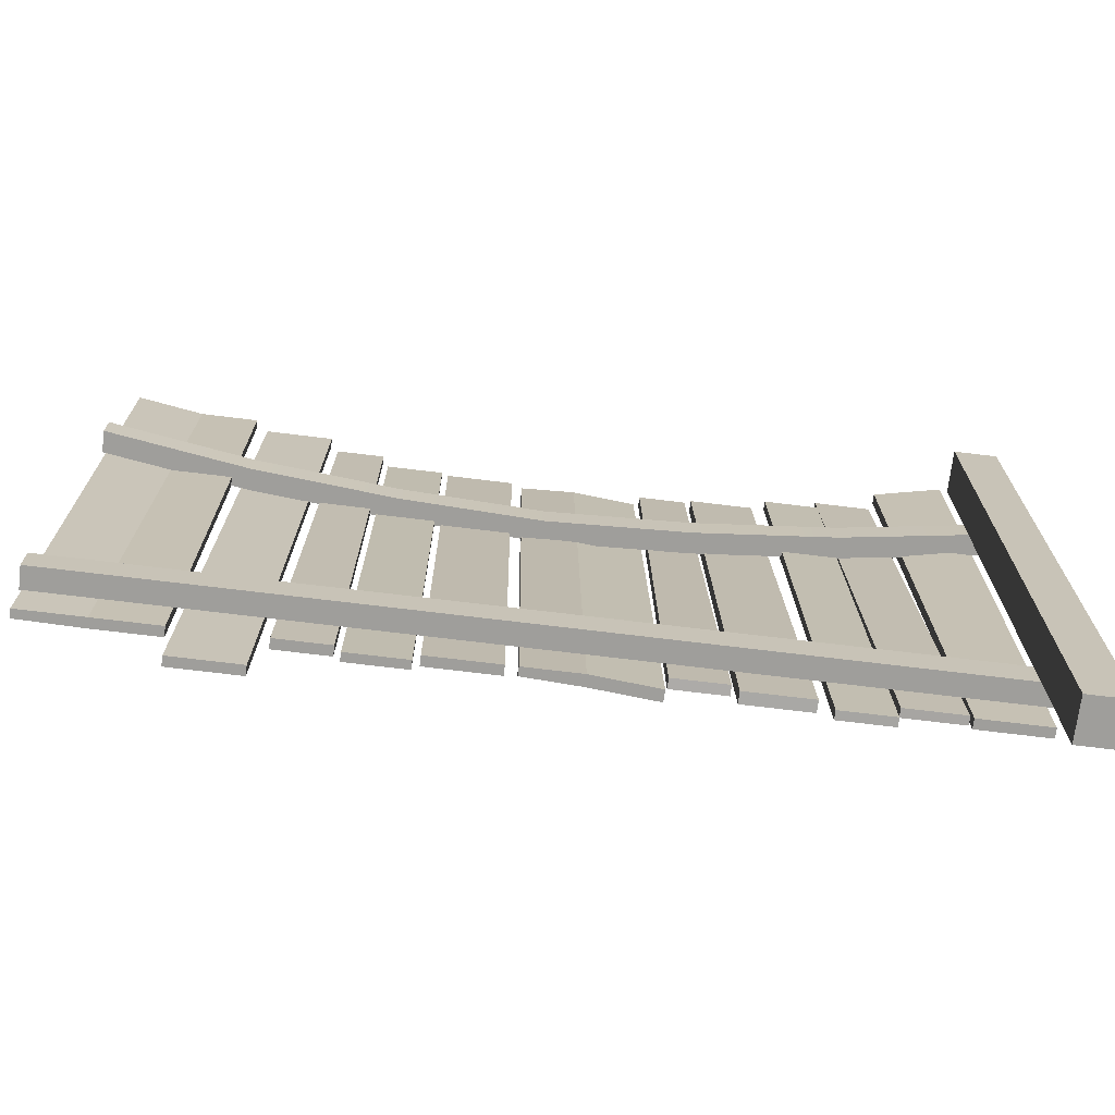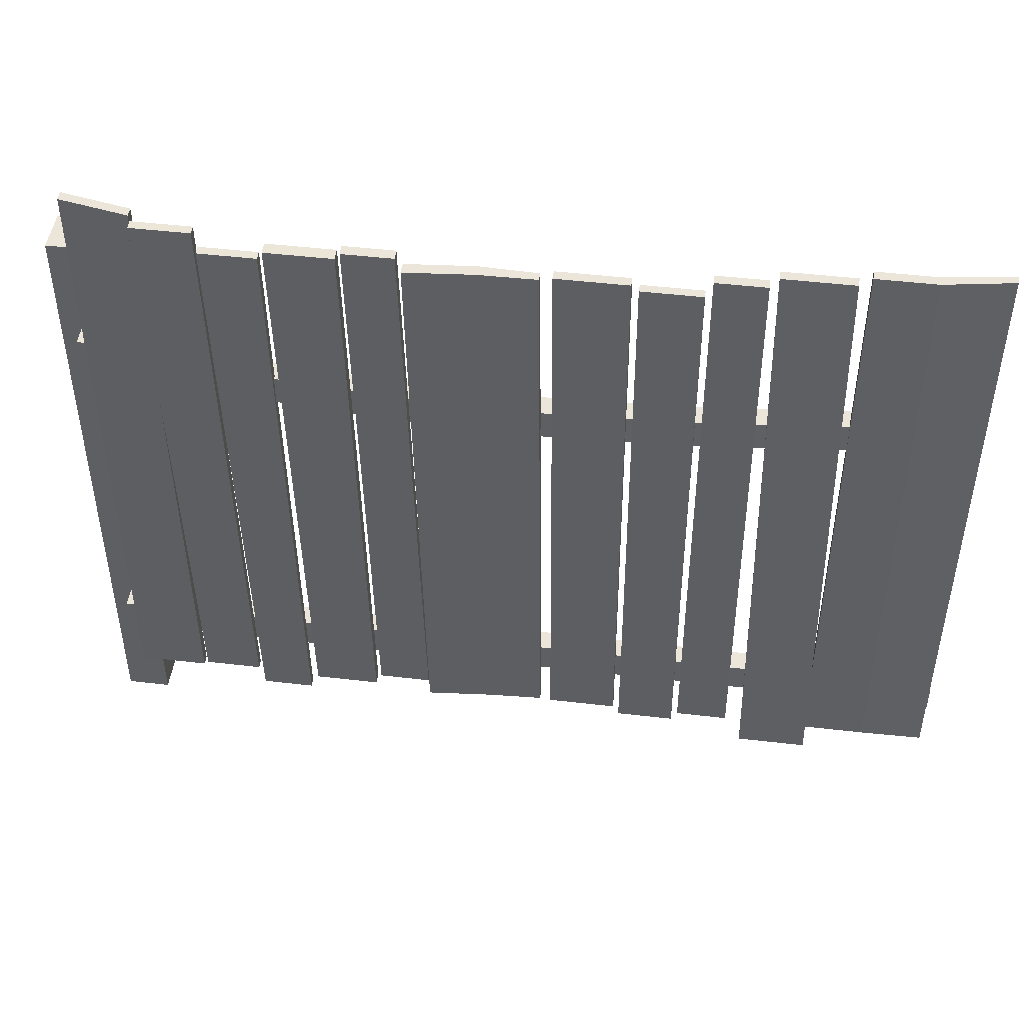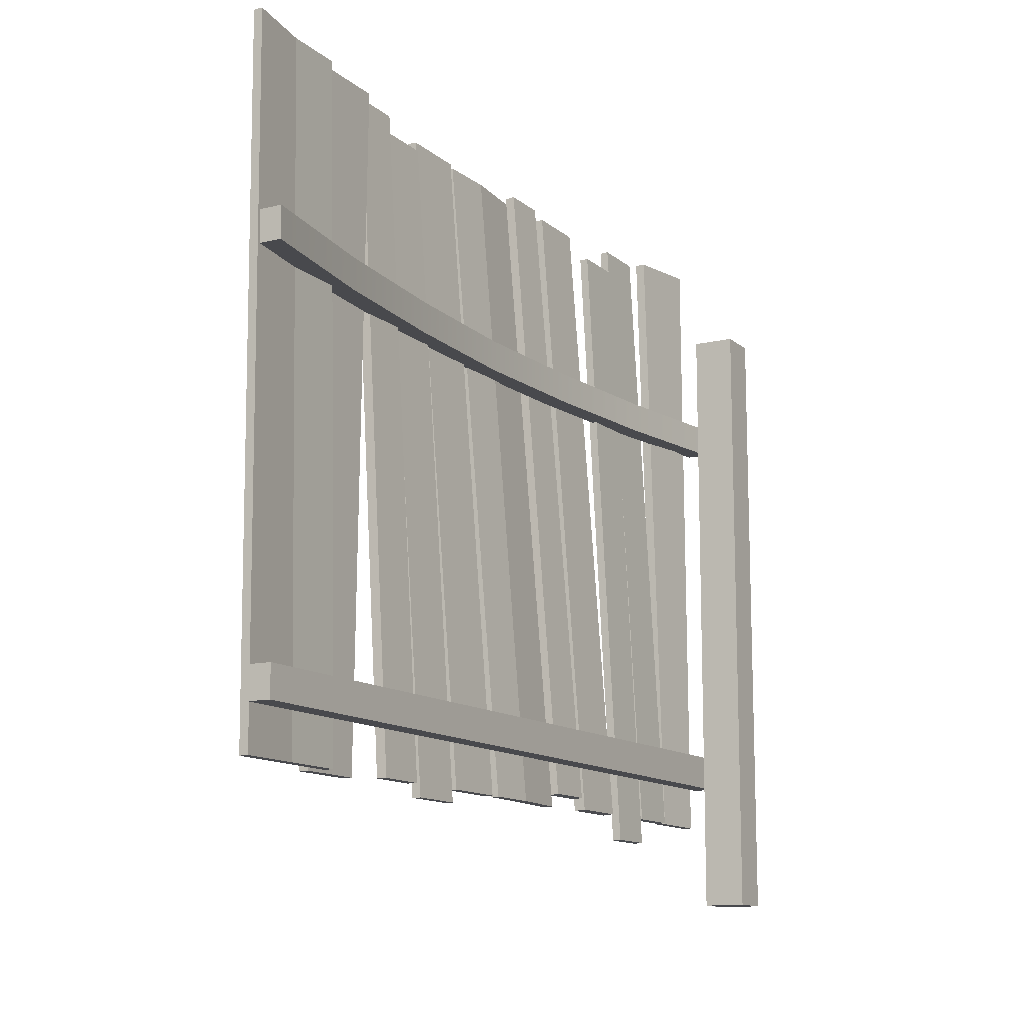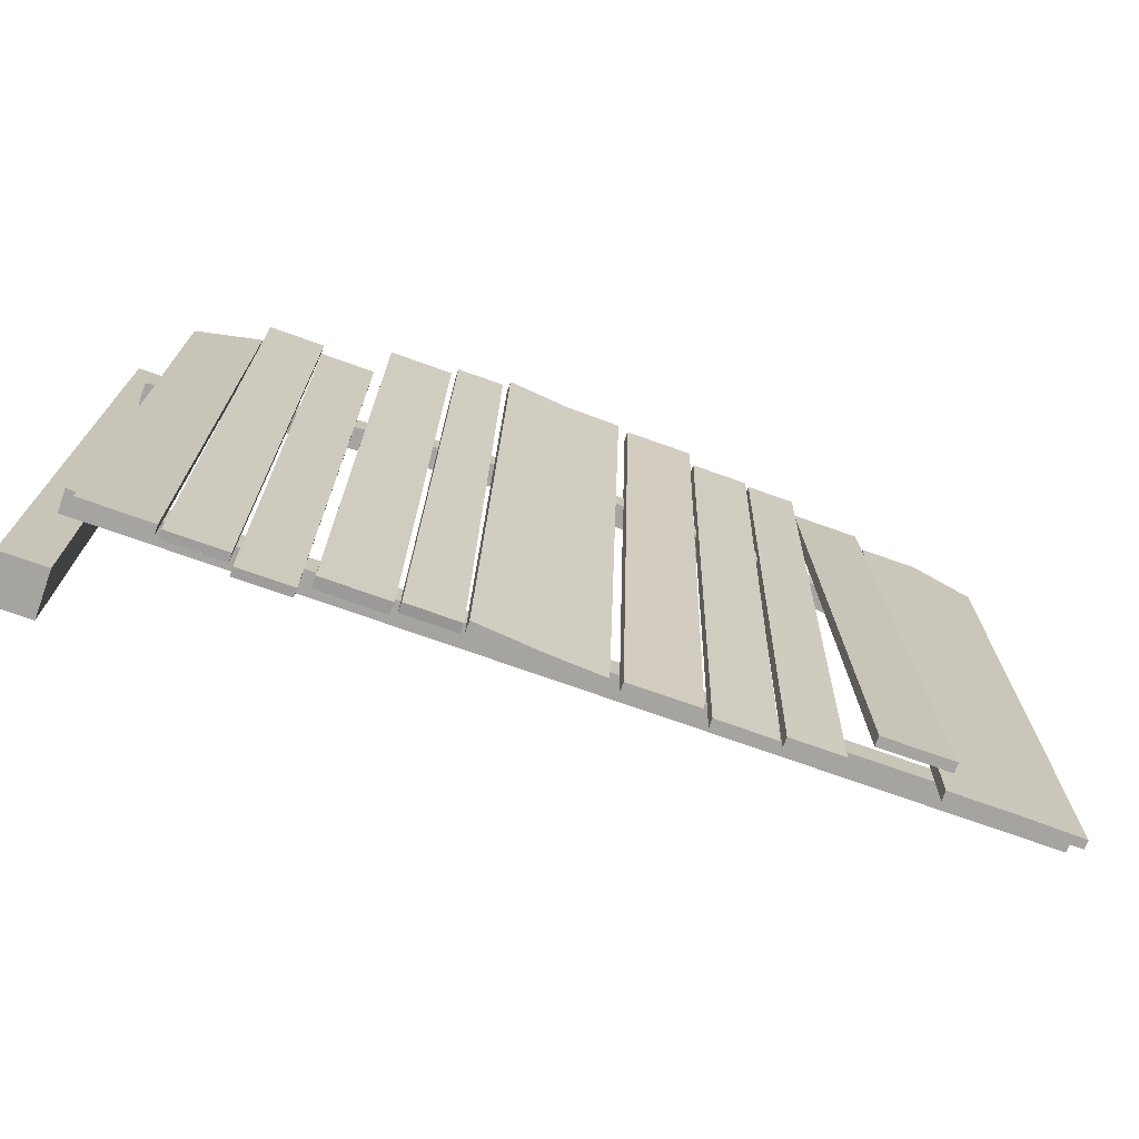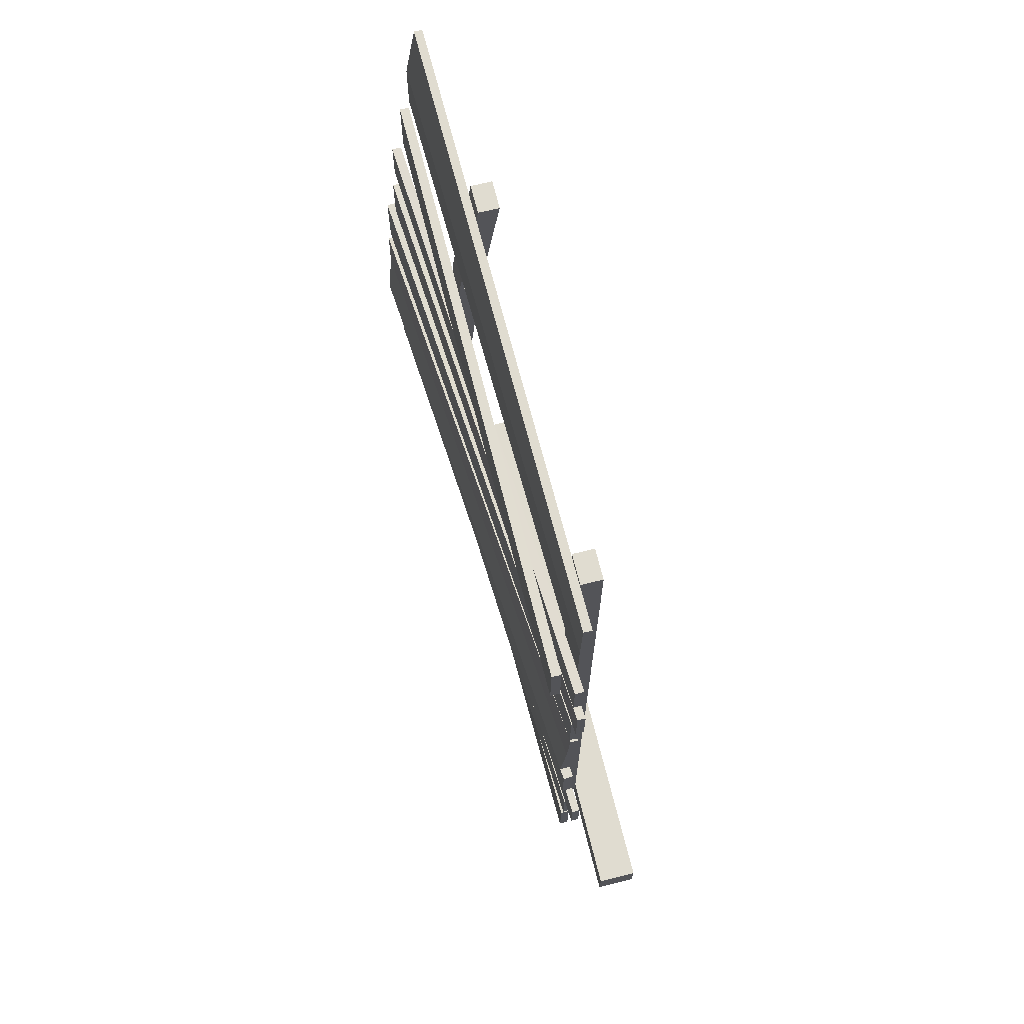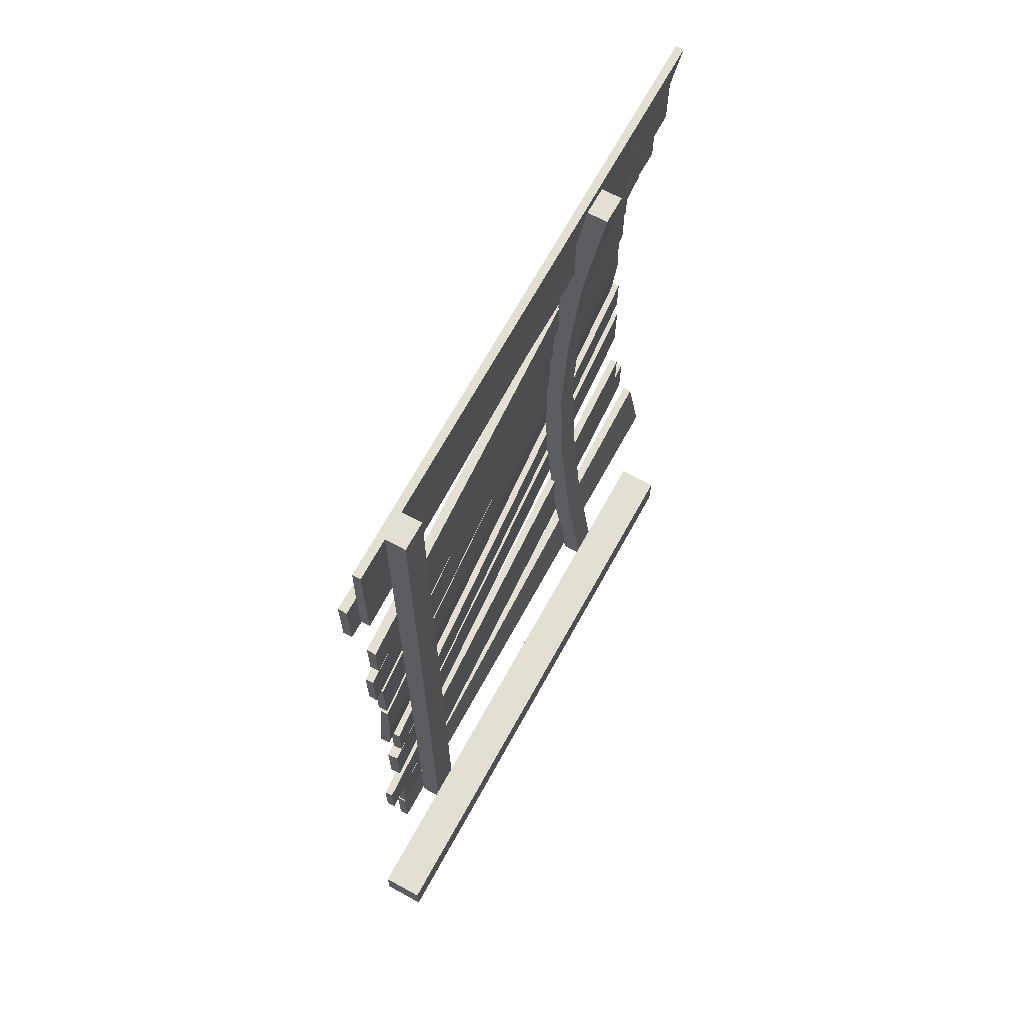
<metadata>
{"format":"obj","ext":"obj","renderer":"f3d","projection":"perspective","resolution":1024,"background":"white","views":[{"elev":-70.8,"azim":-97.0,"up":"+Z"},{"elev":47.0,"azim":97.6,"up":"+Z"},{"elev":-12.5,"azim":-150.9,"up":"+Z"},{"elev":-73.5,"azim":70.4,"up":"+Z"},{"elev":69.6,"azim":166.0,"up":"+Y"},{"elev":67.1,"azim":-151.2,"up":"+Y"}]}
</metadata>
<code>
o wood_fance_m2_t1
v -2 -0.55 10
v -7 -0.55 10
v -7 199.4 10
v -2 199.4 10
v -2 -0.55 18
v -7 -0.55 18
v -7 199.4 17
v -2 199.4 17
v -2 -0.55 100
v -7 -0.55 100
v -7 199.4 100
v -2 199.4 100
v -2 -0.55 107
v -7 -0.55 107
v -7 199.4 107
v -2 199.4 107
v -2.15 32.78 107
v 0.7598 66.12 107
v 2.053 99.45 107
v 0.7598 132.8 107
v -2.15 166.1 107
v -2.15 166.1 100
v 0.7598 132.8 100
v 2.053 99.45 100
v 0.7598 66.12 100
v -2.15 32.78 100
v 2.85 166.1 107
v 5.76 132.8 107
v 7.053 99.45 107
v 5.76 66.12 107
v 2.85 32.78 107
v 2.85 32.78 100
v 5.76 66.12 100
v 7.053 99.45 100
v 5.76 132.8 100
v 2.85 166.1 100
v 0.2599 2.307 0
v -2 2.307 0
v -2 18.08 0
v 0.2599 18.08 0
v 0.8724 2.307 150
v -1.388 2.307 150
v 1.887 18.08 150
v 4.147 18.08 150
v -7 -5.573 -20
v -17 -5.573 -20
v -17 4.427 -20
v -7 4.427 -20
v -7 -5.573 130
v -17 -5.573 130
v -17 4.427 130
v -7 4.427 130
v -0.3693 18.88 0.05645
v -2.366 18.88 0.1651
v -2.366 32.13 0.1651
v -0.3693 32.13 0.05645
v 7.781 18.88 149.8
v 5.784 18.88 149.9
v 5.784 32.13 149.9
v 7.781 32.13 149.8
v -0.8052 33.24 -5.849
v -2.802 33.24 -5.744
v -2.802 45.24 -5.744
v -0.8052 45.24 -5.849
v 7.076 32.38 143.9
v 5.079 32.38 144
v 5.079 45.24 144
v 7.076 45.24 143.9
v 0.6185 47.65 0.1049
v -2.024 47.65 0.2994
v -2.024 62.63 0.2994
v 0.6185 62.63 0.1049
v 11.62 47.65 149.7
v 8.982 47.65 149.9
v 8.982 62.63 149.9
v 11.62 62.63 149.7
v 0.2613 63.95 2.717
v -1.988 63.95 2.94
v -1.988 75.95 2.94
v 0.2613 75.95 2.717
v 12.57 63.95 152
v 10.32 63.95 152.2
v 10.32 75.12 152.2
v 12.57 75.12 152
v 1.943 76.53 0
v -0.7067 76.53 0
v 14.26 76.53 150
v 11.61 76.53 150
v 0.6498 91.51 0
v -2 91.51 0
v -2 104.3 0
v 0 104.3 0
v 12.97 91.51 150
v 10.32 91.51 150
v 10.81 104.3 150
v 12.81 104.3 150
v 0.2599 106.9 0
v -2 106.9 0
v -2 122.6 0
v 0.2599 122.6 0
v 12.09 106.9 150
v 9.827 106.9 150
v 9.827 122.6 150
v 12.09 122.6 150
v 0.2599 138.8 0
v -2 138.8 0
v -2 150.8 0
v 0.2599 150.8 0
v 9.13 138.8 150
v 6.87 138.8 150
v 6.87 150 150
v 9.13 150 150
v 0 124.1 -2.879
v -2 124.1 -2.879
v -2 137.4 -2.879
v 0 137.4 -2.879
v 10.35 124.1 147.1
v 8.348 124.1 147.1
v 8.348 137.4 147.1
v 10.35 137.4 147.1
v 0.2599 170.3 0
v -2 170.3 0
v -2 184.6 0
v 3.709 170.3 150
v 1.449 170.3 150
v 1.449 183.6 150
v 3.709 183.6 150
v 6.173 154.7 0
v 3.913 154.7 0
v 3.913 170.4 0
v 6.173 170.4 0
v 6.173 151.8 150
v 3.913 151.8 150
v 3.913 167.5 150
v 6.173 167.5 150
v 0.2599 184.6 0
v -2 199 0
v 0 199 0
v -0.8593 199 150
v 1.141 199 150
f 5 6 2 1
f 6 7 3 2
f 7 8 4 3
f 8 5 1 4
f 1 2 3 4
f 8 7 6 5
f 13 14 10 9
f 21 15 11 22
f 15 16 12 11
f 31 13 9 32
f 36 22 11 12
f 31 17 14 13
f 16 15 21 27
f 27 21 20 28
f 28 20 19 29
f 29 19 18 30
f 30 18 17 31
f 9 10 26 32
f 32 26 25 33
f 33 25 24 34
f 34 24 23 35
f 35 23 22 36
f 16 27 36 12
f 27 28 35 36
f 28 29 34 35
f 29 30 33 34
f 30 31 32 33
f 14 17 26 10
f 17 18 25 26
f 18 19 24 25
f 19 20 23 24
f 20 21 22 23
f 41 42 38 37
f 42 43 39 38
f 43 44 40 39
f 44 41 37 40
f 37 38 39 40
f 44 43 42 41
f 49 50 46 45
f 50 51 47 46
f 51 52 48 47
f 52 49 45 48
f 45 46 47 48
f 52 51 50 49
f 57 58 54 53
f 58 59 55 54
f 59 60 56 55
f 60 57 53 56
f 53 54 55 56
f 60 59 58 57
f 65 66 62 61
f 66 67 63 62
f 67 68 64 63
f 68 65 61 64
f 61 62 63 64
f 68 67 66 65
f 73 74 70 69
f 74 75 71 70
f 75 76 72 71
f 76 73 69 72
f 69 70 71 72
f 76 75 74 73
f 81 82 78 77
f 82 83 79 78
f 83 84 80 79
f 84 81 77 80
f 77 78 79 80
f 84 83 82 81
f 87 88 86 85
f 88 94 90 86
f 93 87 85 89
f 85 86 90 89
f 93 94 88 87
f 94 95 91 90
f 95 96 92 91
f 96 93 89 92
f 89 90 91 92
f 96 95 94 93
f 101 102 98 97
f 102 103 99 98
f 103 104 100 99
f 104 101 97 100
f 97 98 99 100
f 104 103 102 101
f 109 110 106 105
f 110 111 107 106
f 111 112 108 107
f 112 109 105 108
f 105 106 107 108
f 112 111 110 109
f 117 118 114 113
f 118 119 115 114
f 119 120 116 115
f 120 117 113 116
f 113 114 115 116
f 120 119 118 117
f 124 125 122 121
f 125 126 123 122
f 127 124 121 136
f 121 122 123 136
f 127 126 125 124
f 132 133 129 128
f 133 134 130 129
f 134 135 131 130
f 135 132 128 131
f 128 129 130 131
f 135 134 133 132
f 126 139 137 123
f 139 140 138 137
f 140 127 136 138
f 136 123 137 138
f 140 139 126 127

</code>
